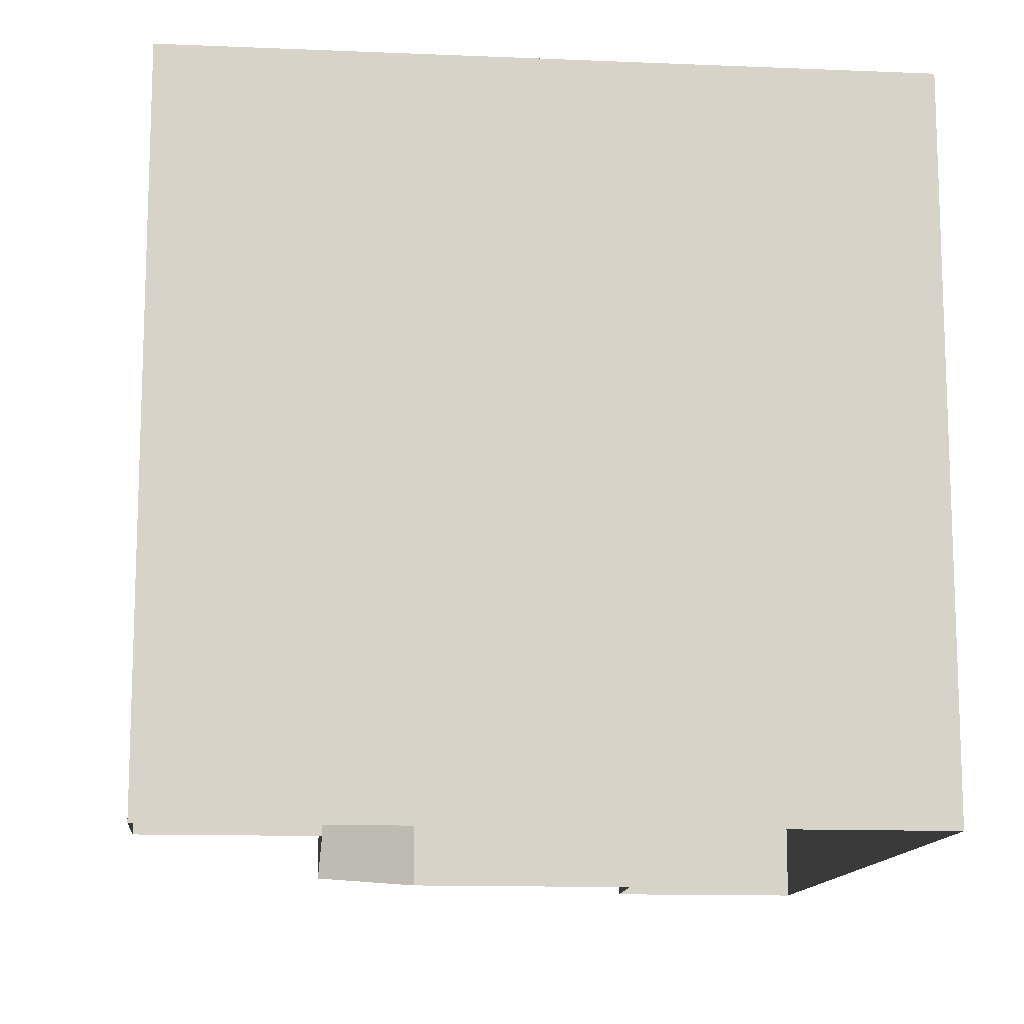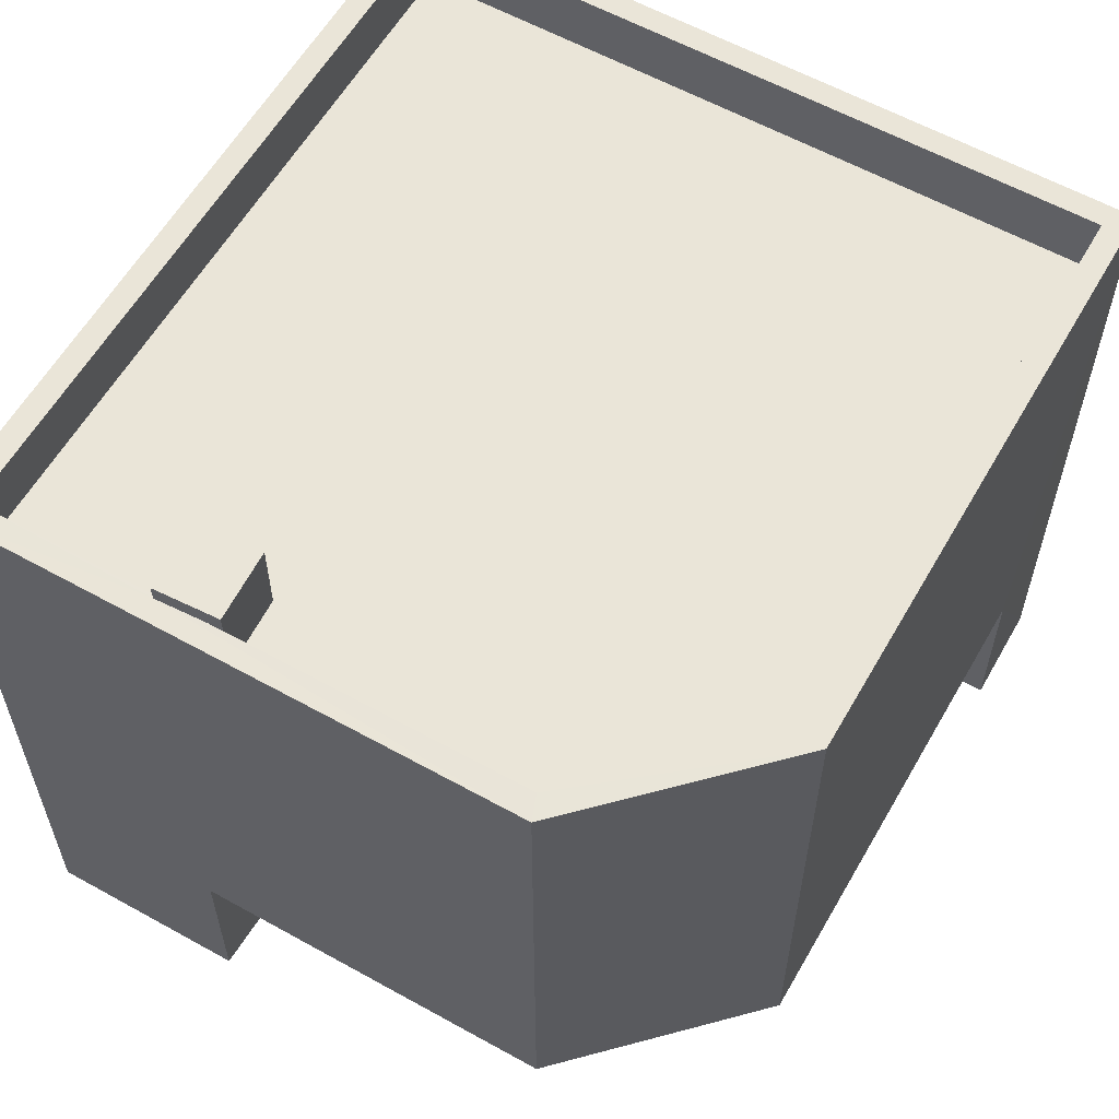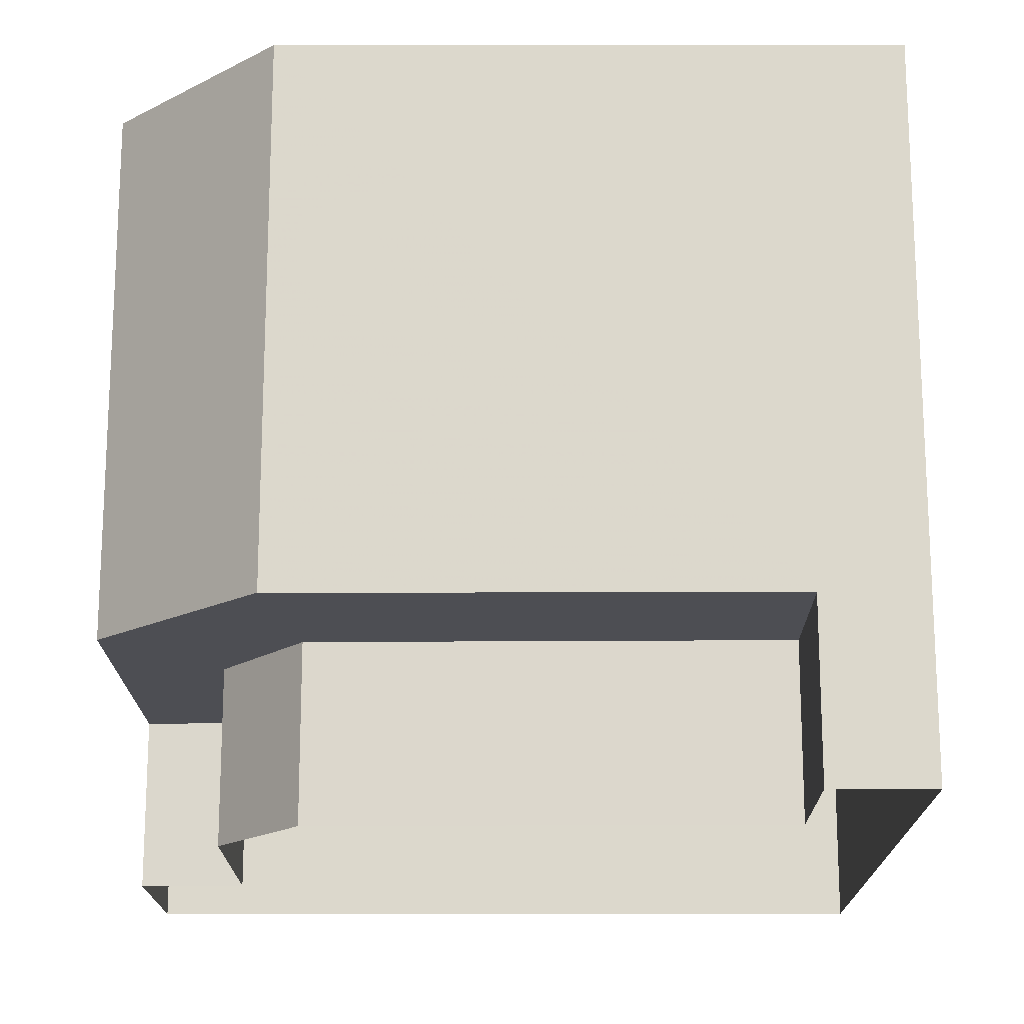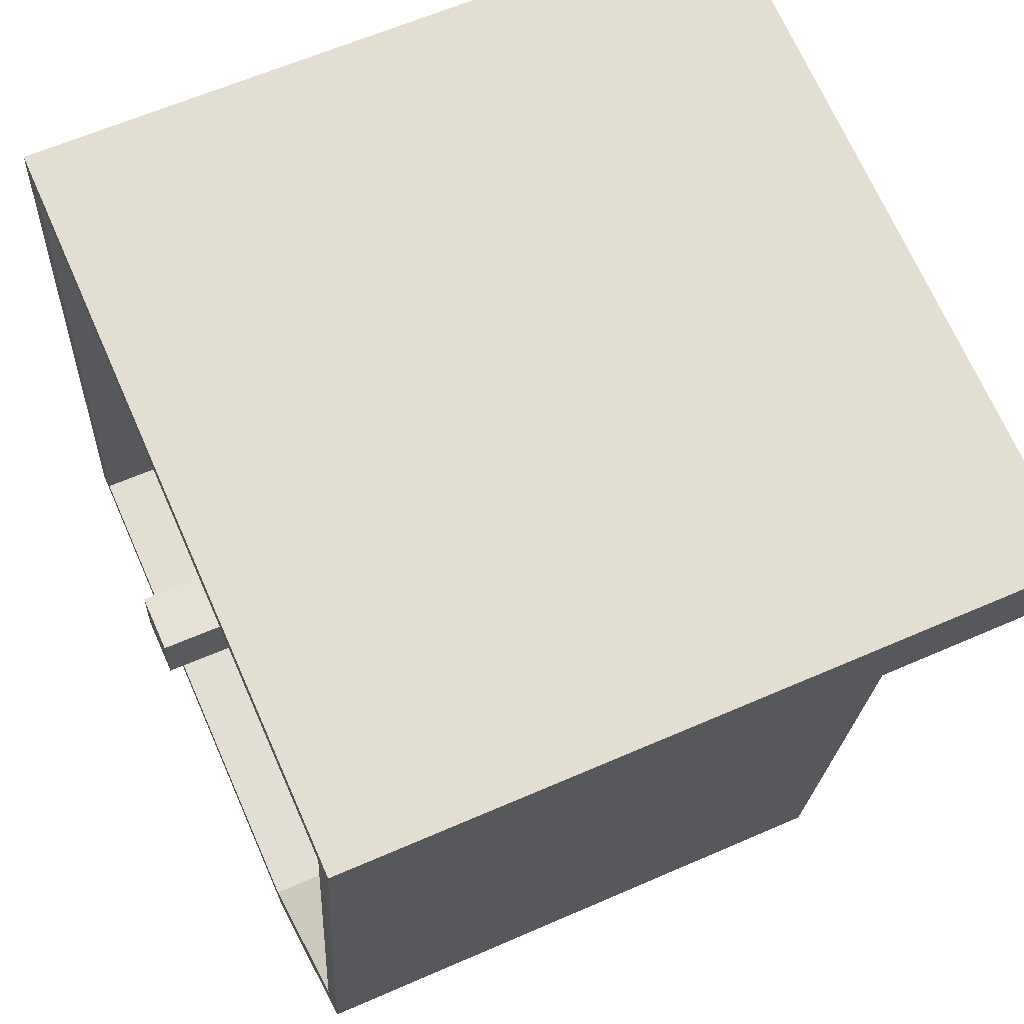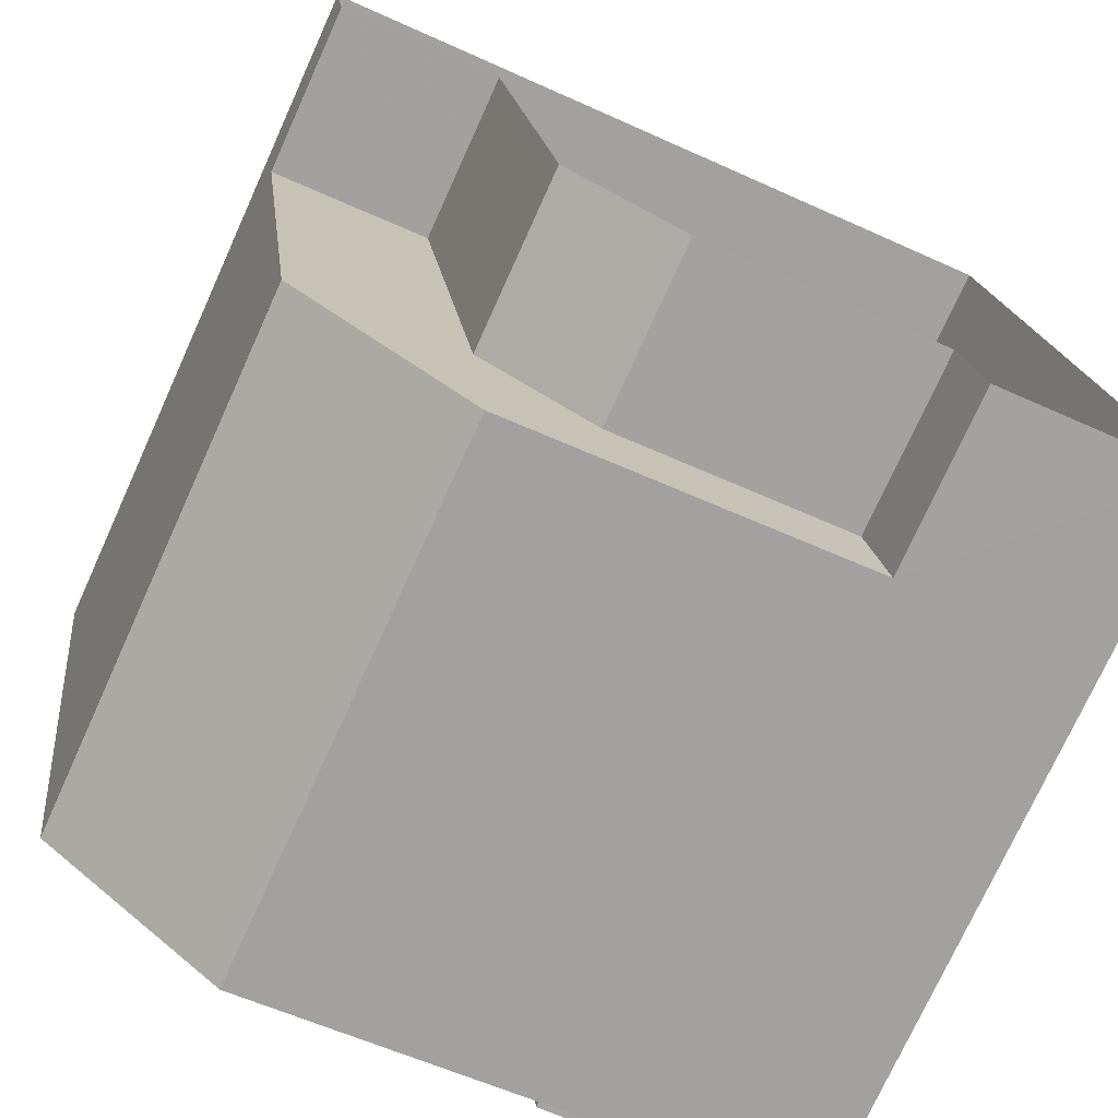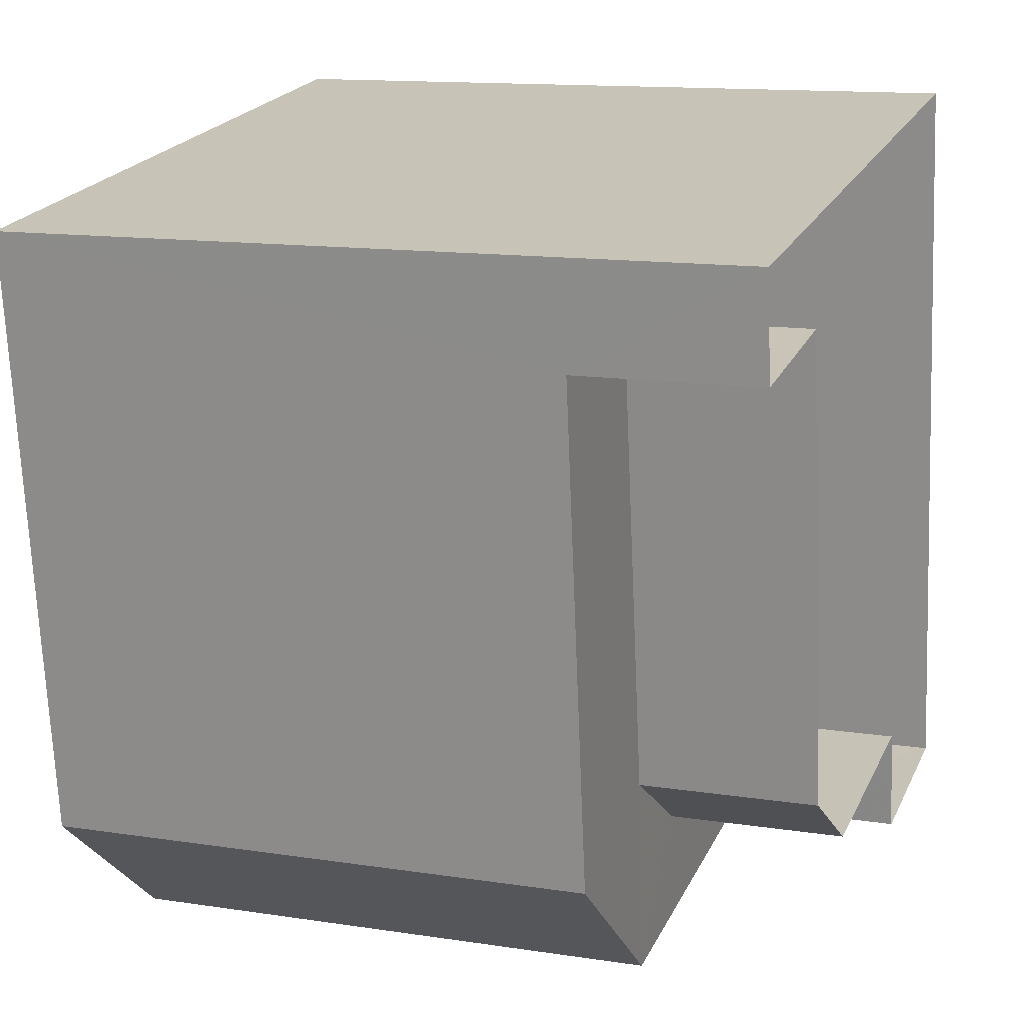
<metadata>
{"format":"obj","ext":"obj","renderer":"f3d","projection":"perspective","resolution":1024,"background":"white","views":[{"elev":-12.8,"azim":167.3,"up":"+Z"},{"elev":59.4,"azim":22.6,"up":"+Z"},{"elev":-17.3,"azim":83.0,"up":"+Z"},{"elev":61.8,"azim":66.0,"up":"+Y"},{"elev":-74.8,"azim":155.6,"up":"+Y"},{"elev":13.3,"azim":109.4,"up":"+Y"}]}
</metadata>
<code>
v -8.922e+04 -9.936e+04 7.376
v -8.921e+04 -9.936e+04 7.375
v -8.921e+04 -9.936e+04 7.375
v -8.921e+04 -9.936e+04 7.375
v -8.922e+04 -9.936e+04 7.376
v -8.922e+04 -9.937e+04 7.376
v -8.922e+04 -9.937e+04 7.376
v -8.921e+04 -9.936e+04 7.375
v -8.921e+04 -9.937e+04 7.375
v -8.922e+04 -9.937e+04 9.635
v -8.922e+04 -9.936e+04 9.634
v -8.921e+04 -9.937e+04 9.634
v -8.921e+04 -9.937e+04 9.634
v -8.921e+04 -9.936e+04 9.634
v -8.921e+04 -9.936e+04 9.634
v -8.921e+04 -9.936e+04 9.634
v -8.921e+04 -9.936e+04 9.634
v -8.922e+04 -9.936e+04 16.52
v -8.921e+04 -9.936e+04 16.52
v -8.922e+04 -9.936e+04 16.52
v -8.921e+04 -9.936e+04 16.52
v -8.922e+04 -9.936e+04 16.73
v -8.922e+04 -9.937e+04 16.73
v -8.922e+04 -9.936e+04 16.73
v -8.922e+04 -9.937e+04 16.73
v -8.922e+04 -9.937e+04 16.52
v -8.921e+04 -9.936e+04 16.52
v -8.921e+04 -9.937e+04 16.52
v -8.921e+04 -9.937e+04 16.52
v -8.922e+04 -9.937e+04 16.52
v -8.921e+04 -9.936e+04 16.52
v -8.922e+04 -9.937e+04 16.52
v -8.922e+04 -9.937e+04 16.52
v -8.922e+04 -9.937e+04 16.52
v -8.921e+04 -9.937e+04 15.72
v -8.921e+04 -9.936e+04 15.72
v -8.922e+04 -9.936e+04 15.72
v -8.922e+04 -9.936e+04 15.72
v -8.922e+04 -9.937e+04 15.72
v -8.922e+04 -9.937e+04 15.72
v -8.922e+04 -9.936e+04 15.72
v -8.921e+04 -9.936e+04 15.72
v -8.922e+04 -9.937e+04 15.72
v -8.922e+04 -9.937e+04 15.72
f 1 2 3
f 2 4 3
f 5 6 1
f 7 6 5
f 8 9 5
f 8 5 3
f 5 1 3
f 10 11 12
f 13 10 12
f 13 14 15
f 14 16 17
f 14 17 15
f 13 12 14
f 18 19 20
f 18 21 19
f 22 23 24
f 22 25 23
f 20 26 18
f 19 21 27
f 27 28 29
f 30 26 29
f 21 31 27
f 28 32 29
f 31 28 27
f 18 26 33
f 34 33 30
f 32 30 29
f 33 26 30
f 35 36 37
f 38 39 40
f 39 38 41
f 36 42 37
f 43 35 44
f 37 42 41
f 37 41 38
f 44 35 37
f 20 1 6
f 26 20 6
f 9 8 14
f 12 9 14
f 24 37 38
f 22 24 38
f 40 39 33
f 34 40 33
f 27 17 19
f 19 17 2
f 27 15 17
f 2 17 4
f 21 42 36
f 31 21 36
f 8 3 16
f 14 8 16
f 33 39 41
f 18 33 41
f 19 2 1
f 20 19 1
f 43 28 35
f 43 32 28
f 28 36 35
f 28 31 36
f 13 27 29
f 13 15 27
f 4 16 3
f 4 17 16
f 13 29 10
f 7 10 6
f 6 10 26
f 10 29 26
f 44 24 23
f 44 37 24
f 11 7 5
f 11 10 7
f 5 9 12
f 11 5 12
f 25 32 23
f 23 32 44
f 25 30 32
f 44 32 43
f 21 41 42
f 21 18 41
f 38 34 22
f 22 34 25
f 38 40 34
f 25 34 30

</code>
